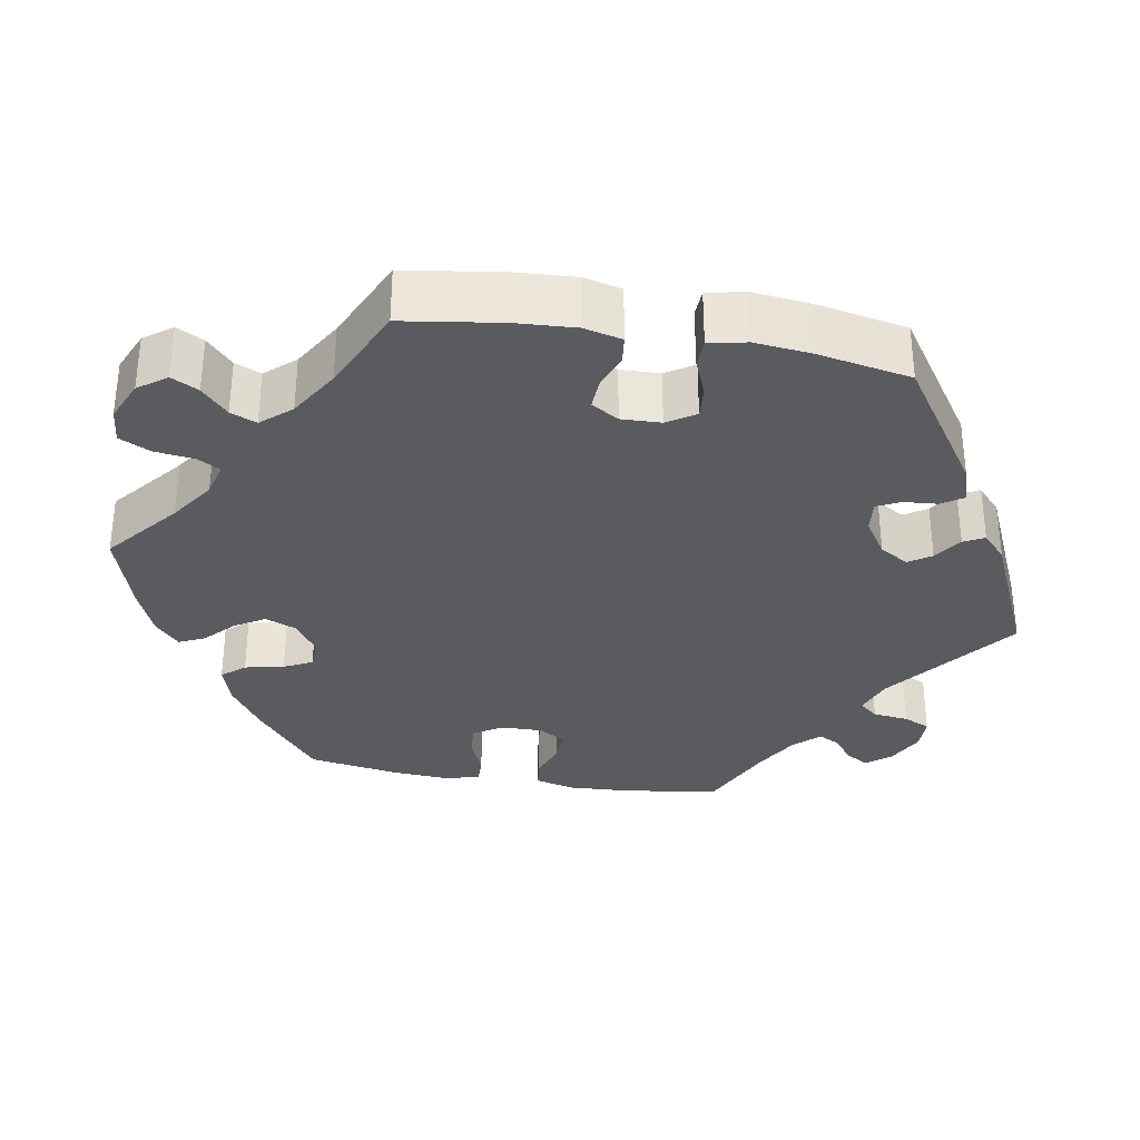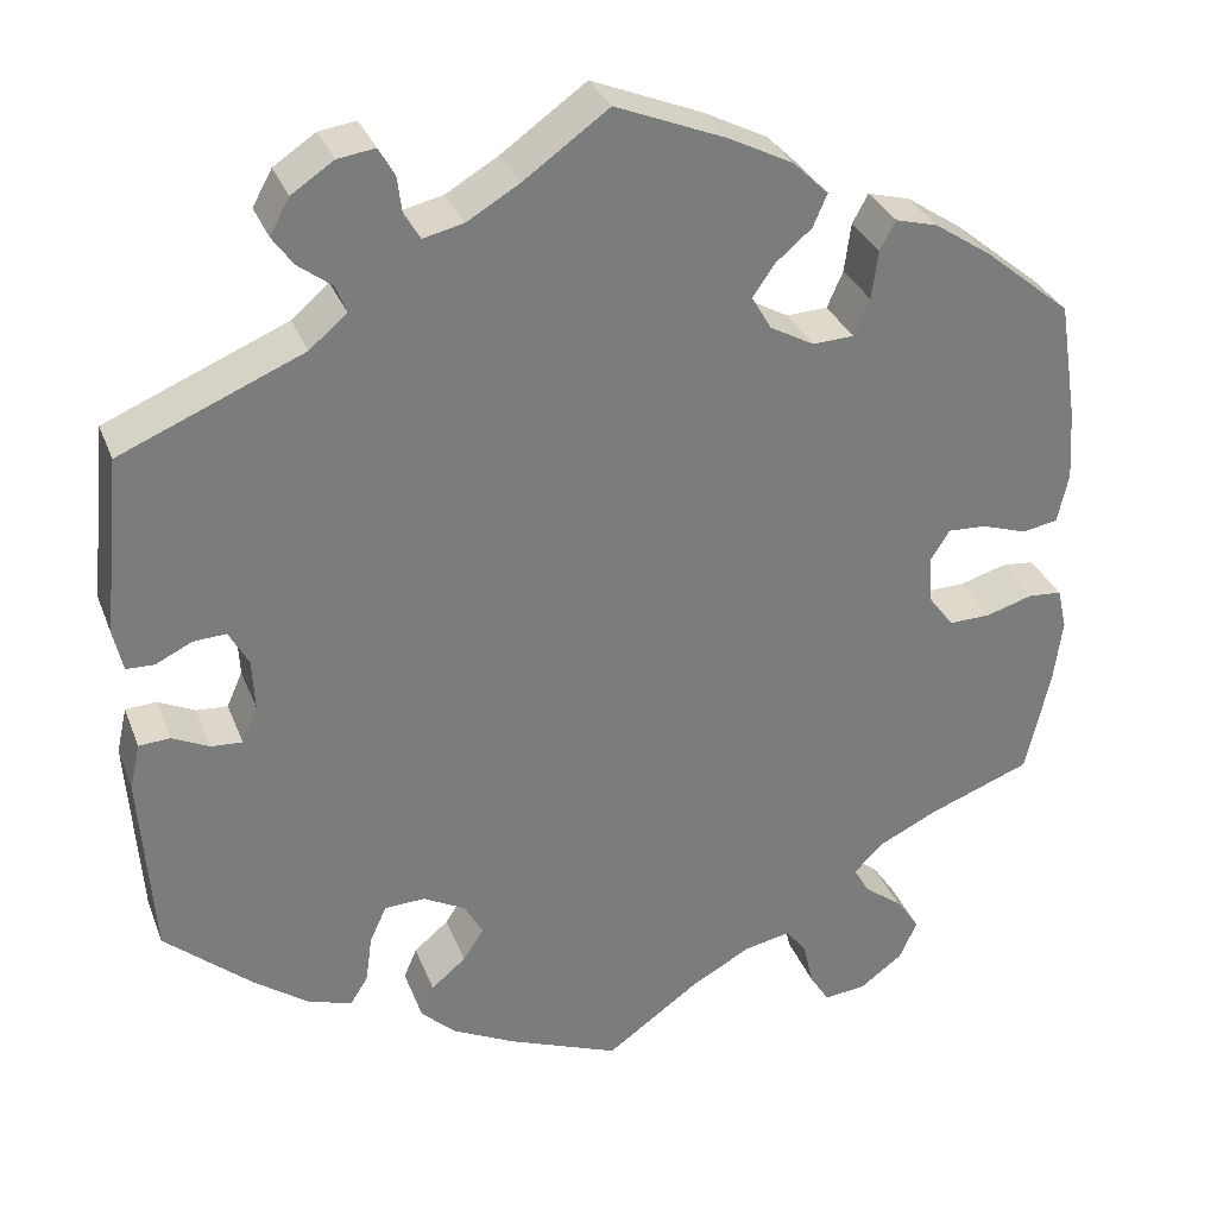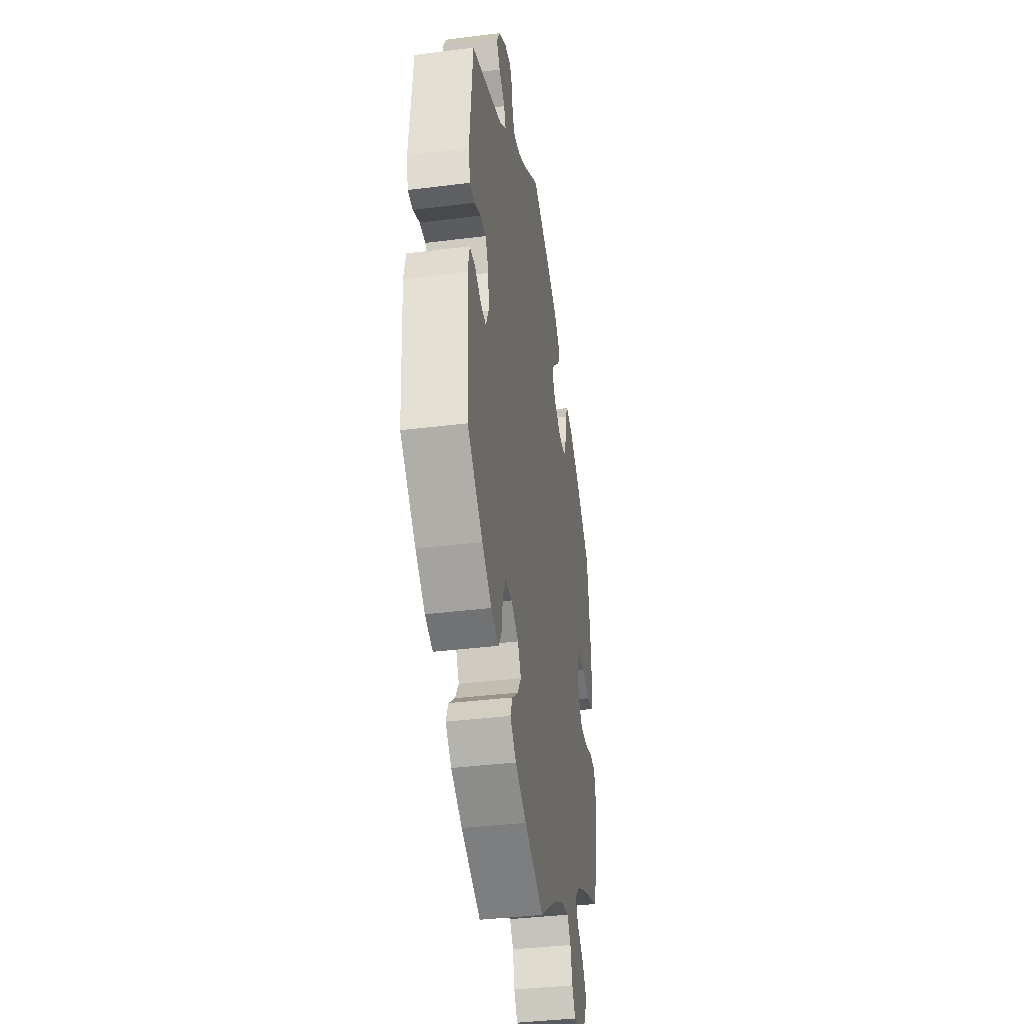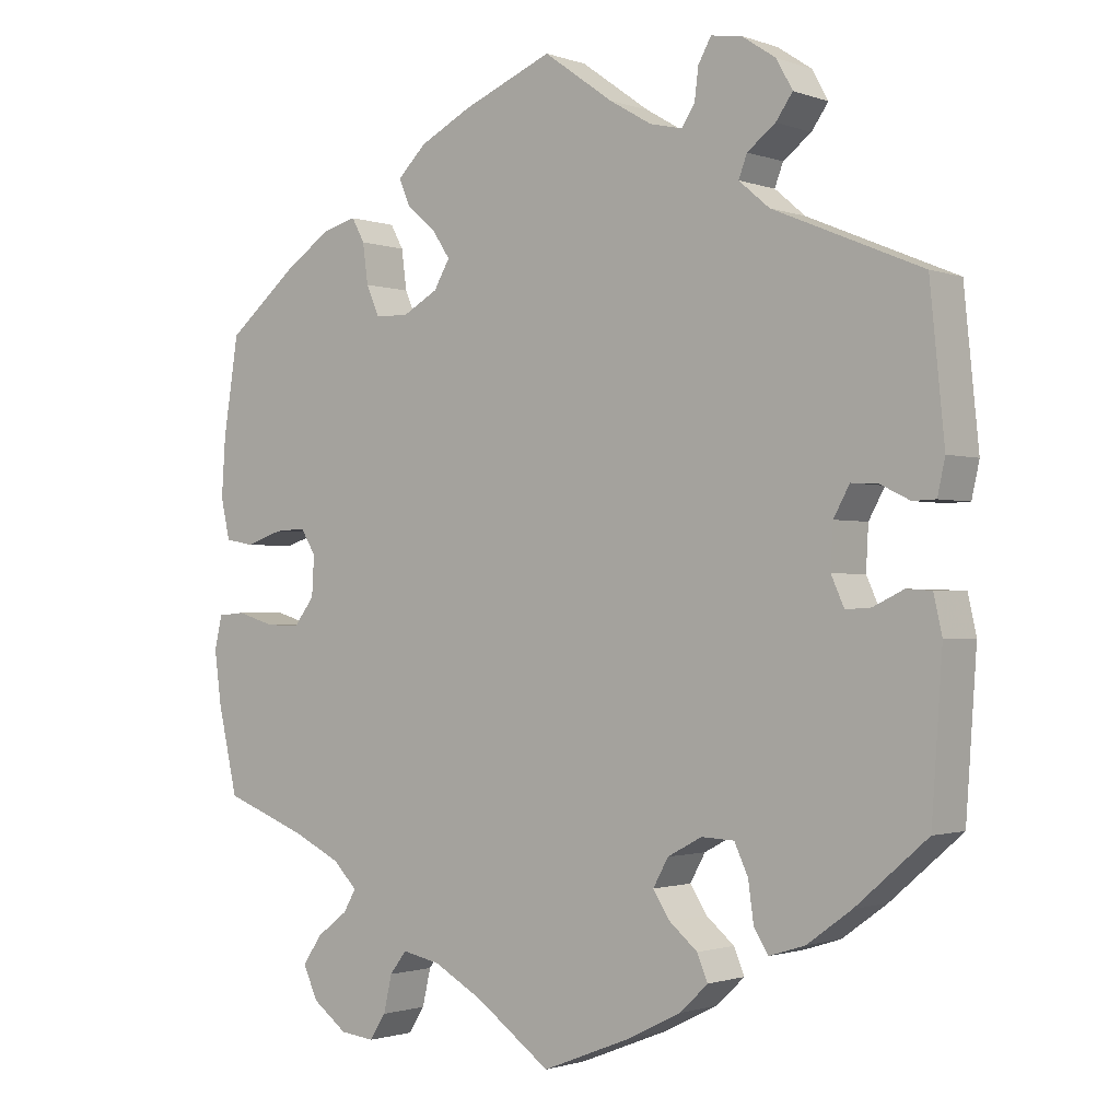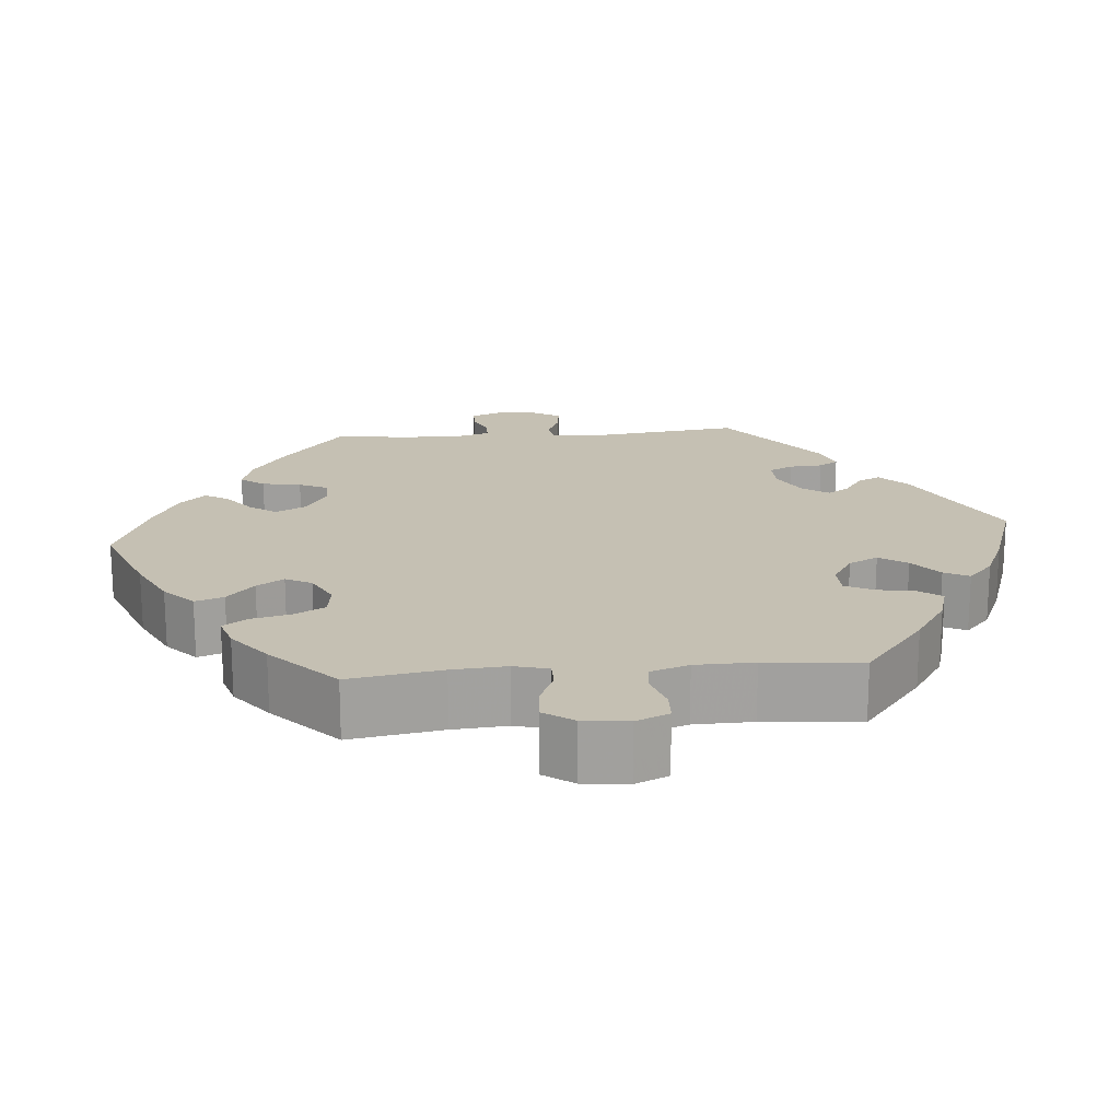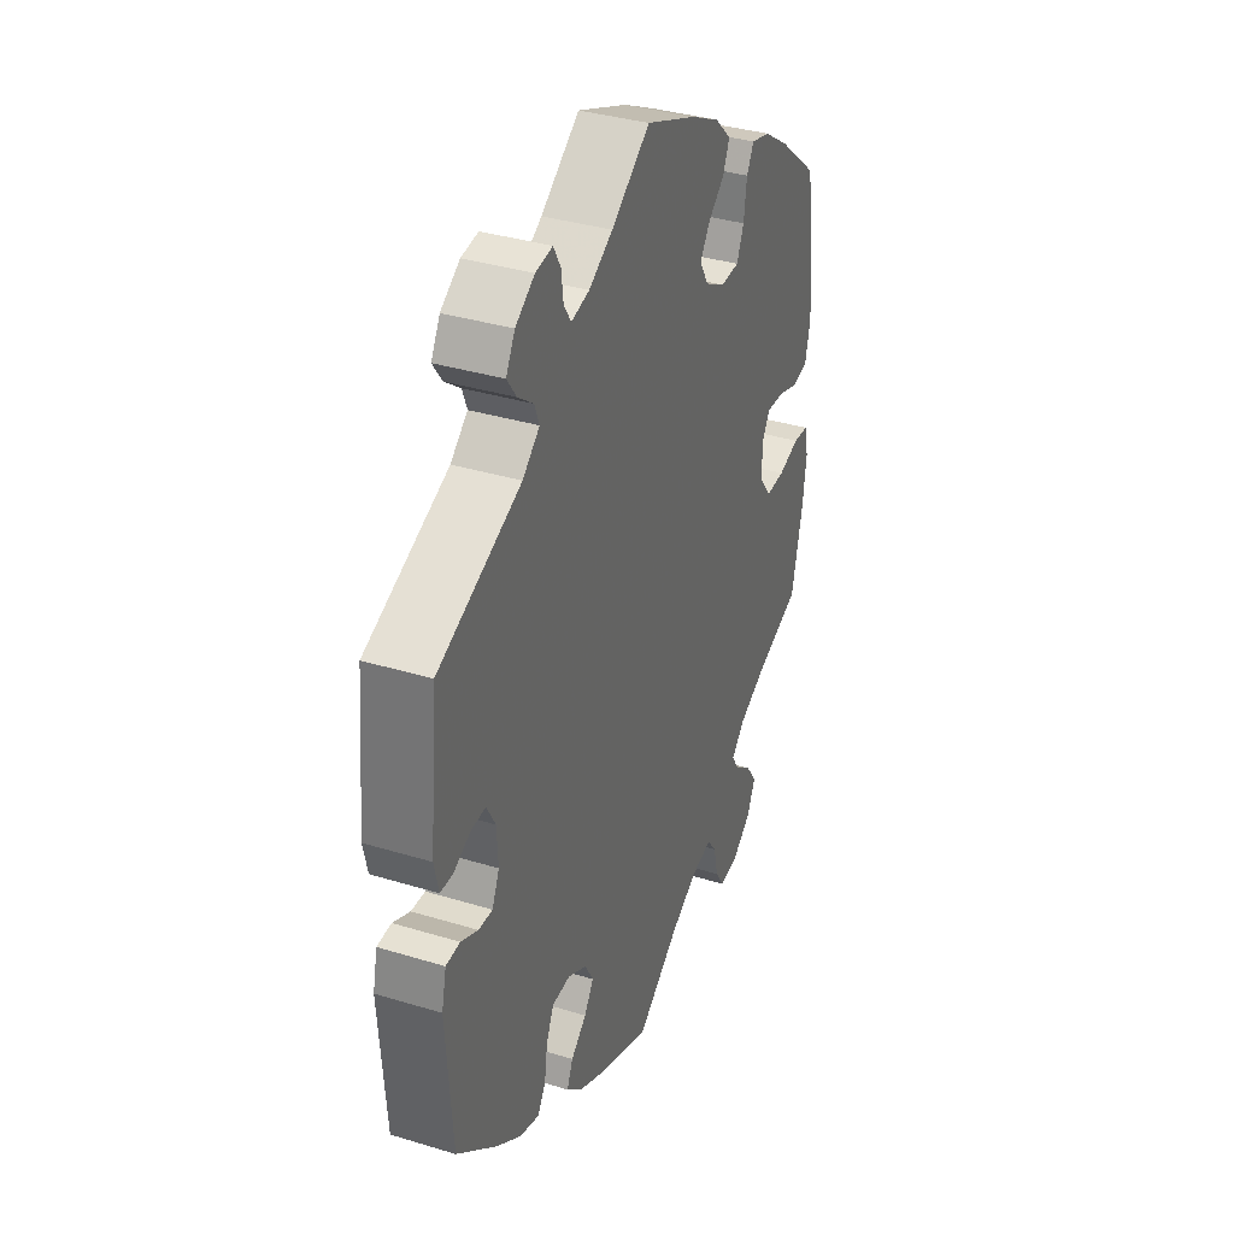
<metadata>
{"format":"obj","ext":"obj","renderer":"f3d","projection":"perspective","resolution":1024,"background":"white","views":[{"elev":-32.7,"azim":-159.9,"up":"+Y"},{"elev":31.7,"azim":-19.0,"up":"+Z"},{"elev":-38.4,"azim":-81.0,"up":"+Z"},{"elev":-1.3,"azim":-141.6,"up":"+Z"},{"elev":18.1,"azim":144.9,"up":"+Y"},{"elev":36.1,"azim":-68.3,"up":"+Z"}]}
</metadata>
<code>
v -0.515 0.07 -0.088
v -0.504 0.07 -0.039
v -0.471 0.07 -0.037
v -0.431 0.07 -0.056
v -0.398 0.07 -0.058
v -0.381 0.07 -0.02
v -0.384 0.07 0.036
v -0.405 0.07 0.074
v -0.44 0.07 0.072
v -0.479 0.07 0.053
v -0.509 0.07 0.054
v -0.519 0.07 0.099
v -0.5 0.07 0.289
v -0.305 0.07 0.371
v -0.265 0.07 0.405
v -0.276 0.07 0.434
v -0.313 0.07 0.462
v -0.335 0.07 0.493
v -0.314 0.07 0.531
v -0.269 0.07 0.561
v -0.229 0.07 0.567
v -0.212 0.07 0.537
v -0.207 0.07 0.497
v -0.19 0.07 0.47
v -0.147 0.07 0.48
v -0.091 0.07 0.513
v 0 0.07 0.578
v 0.118 0.07 0.53
v 0.187 0.07 0.495
v 0.225 0.07 0.458
v 0.21 0.07 0.423
v 0.171 0.07 0.39
v 0.148 0.07 0.356
v 0.169 0.07 0.32
v 0.216 0.07 0.294
v 0.26 0.07 0.296
v 0.277 0.07 0.335
v 0.284 0.07 0.387
v 0.301 0.07 0.418
v 0.346 0.07 0.406
v 0.406 0.07 0.366
v 0.5 0.07 0.289
v 0.52 0.07 0.161
v 0.525 0.07 0.085
v 0.513 0.07 0.032
v 0.475 0.07 0.025
v 0.426 0.07 0.041
v 0.385 0.07 0.043
v 0.365 0.07 0.011
v 0.368 0.07 -0.041
v 0.395 0.07 -0.076
v 0.44 0.07 -0.075
v 0.49 0.07 -0.06
v 0.526 0.07 -0.063
v 0.536 0.07 -0.107
v 0.527 0.07 -0.175
v 0.501 0.07 -0.289
v 0.39 0.07 -0.331
v 0.328 0.07 -0.361
v 0.296 0.07 -0.393
v 0.313 0.07 -0.422
v 0.354 0.07 -0.453
v 0.379 0.07 -0.49
v 0.36 0.07 -0.532
v 0.314 0.07 -0.566
v 0.269 0.07 -0.571
v 0.248 0.07 -0.538
v 0.237 0.07 -0.49
v 0.215 0.07 -0.461
v 0.165 0.07 -0.471
v 0.1 0.07 -0.507
v 0.001 0.07 -0.578
v -0.118 0.07 -0.531
v -0.186 0.07 -0.497
v -0.223 0.07 -0.462
v -0.209 0.07 -0.429
v -0.172 0.07 -0.398
v -0.15 0.07 -0.364
v -0.17 0.07 -0.328
v -0.215 0.07 -0.304
v -0.258 0.07 -0.306
v -0.276 0.07 -0.345
v -0.283 0.07 -0.396
v -0.302 0.07 -0.426
v -0.349 0.07 -0.411
v -0.407 0.07 -0.369
v -0.501 0.07 -0.288
v -0.515 0 -0.088
v -0.504 0 -0.039
v -0.471 0 -0.037
v -0.431 0 -0.056
v -0.398 0 -0.058
v -0.381 0 -0.02
v -0.384 0 0.036
v -0.405 0 0.074
v -0.44 0 0.072
v -0.479 0 0.053
v -0.509 0 0.054
v -0.519 0 0.099
v -0.5 0 0.289
v -0.305 0 0.371
v -0.265 0 0.405
v -0.276 0 0.434
v -0.313 0 0.462
v -0.335 0 0.493
v -0.314 0 0.531
v -0.269 0 0.561
v -0.229 0 0.567
v -0.212 0 0.537
v -0.207 0 0.497
v -0.19 0 0.47
v -0.147 0 0.48
v -0.091 0 0.513
v 0 0 0.578
v 0.118 0 0.53
v 0.187 0 0.495
v 0.225 0 0.458
v 0.21 0 0.423
v 0.171 0 0.39
v 0.148 0 0.356
v 0.169 0 0.32
v 0.216 0 0.294
v 0.26 0 0.296
v 0.277 0 0.335
v 0.284 0 0.387
v 0.301 0 0.418
v 0.346 0 0.406
v 0.406 0 0.366
v 0.5 0 0.289
v 0.52 0 0.161
v 0.525 0 0.085
v 0.513 0 0.032
v 0.475 0 0.025
v 0.426 0 0.041
v 0.385 0 0.043
v 0.365 0 0.011
v 0.368 0 -0.041
v 0.395 0 -0.076
v 0.44 0 -0.075
v 0.49 0 -0.06
v 0.526 0 -0.063
v 0.536 0 -0.107
v 0.527 0 -0.175
v 0.501 0 -0.289
v 0.39 0 -0.331
v 0.328 0 -0.361
v 0.296 0 -0.393
v 0.313 0 -0.422
v 0.354 0 -0.453
v 0.379 0 -0.49
v 0.36 0 -0.532
v 0.314 0 -0.566
v 0.269 0 -0.571
v 0.248 0 -0.538
v 0.237 0 -0.49
v 0.215 0 -0.461
v 0.165 0 -0.471
v 0.1 0 -0.507
v 0.001 0 -0.578
v -0.118 0 -0.531
v -0.186 0 -0.497
v -0.223 0 -0.462
v -0.209 0 -0.429
v -0.172 0 -0.398
v -0.15 0 -0.364
v -0.17 0 -0.328
v -0.215 0 -0.304
v -0.258 0 -0.306
v -0.276 0 -0.345
v -0.283 0 -0.396
v -0.302 0 -0.426
v -0.349 0 -0.411
v -0.407 0 -0.369
v -0.501 0 -0.288
f 82 83 84 85
f 81 82 85 86
f 74 75 76 77
f 74 77 78
f 71 72 73 74
f 70 71 74 78
f 69 70 78 79
f 65 66 67 68
f 65 68 69
f 64 65 69
f 61 62 63 64
f 60 61 64 69
f 59 60 69 79
f 55 56 57 58
f 52 53 54 55
f 51 52 55 58
f 50 51 58 59
f 44 45 46 47
f 44 47 48
f 43 44 48
f 42 43 48
f 41 42 48 49
f 37 38 39 40
f 36 37 40 41
f 29 30 31 32
f 29 32 33
f 26 27 28 29
f 25 26 29 33
f 24 25 33 34
f 20 21 22 23
f 20 23 24
f 19 20 24
f 16 17 18 19
f 16 19 24
f 15 16 24 34
f 11 12 13 14
f 9 10 11 14
f 8 9 14 15
f 7 8 15 34
f 1 2 3 4
f 1 4 5
f 81 86 87 1
f 50 59 79 80
f 49 50 80 81
f 36 41 49 81
f 35 36 81
f 6 7 34 35
f 5 6 35 81
f 1 5 81
f 172 171 170 169
f 173 172 169 168
f 164 163 162 161
f 165 164 161
f 161 160 159 158
f 165 161 158 157
f 166 165 157 156
f 155 154 153 152
f 156 155 152
f 156 152 151
f 151 150 149 148
f 156 151 148 147
f 166 156 147 146
f 145 144 143 142
f 142 141 140 139
f 145 142 139 138
f 146 145 138 137
f 134 133 132 131
f 135 134 131
f 135 131 130
f 135 130 129
f 136 135 129 128
f 127 126 125 124
f 128 127 124 123
f 119 118 117 116
f 120 119 116
f 116 115 114 113
f 120 116 113 112
f 121 120 112 111
f 110 109 108 107
f 111 110 107
f 111 107 106
f 106 105 104 103
f 111 106 103
f 121 111 103 102
f 101 100 99 98
f 101 98 97 96
f 102 101 96 95
f 121 102 95 94
f 91 90 89 88
f 92 91 88
f 88 174 173 168
f 167 166 146 137
f 168 167 137 136
f 168 136 128 123
f 168 123 122
f 122 121 94 93
f 168 122 93 92
f 168 92 88
f 1 88 89 2
f 2 89 90 3
f 3 90 91 4
f 4 91 92 5
f 5 92 93 6
f 6 93 94 7
f 7 94 95 8
f 8 95 96 9
f 9 96 97 10
f 10 97 98 11
f 11 98 99 12
f 12 99 100 13
f 13 100 101 14
f 14 101 102 15
f 15 102 103 16
f 16 103 104 17
f 17 104 105 18
f 18 105 106 19
f 19 106 107 20
f 20 107 108 21
f 21 108 109 22
f 22 109 110 23
f 23 110 111 24
f 24 111 112 25
f 25 112 113 26
f 26 113 114 27
f 27 114 115 28
f 28 115 116 29
f 29 116 117 30
f 30 117 118 31
f 31 118 119 32
f 32 119 120 33
f 33 120 121 34
f 34 121 122 35
f 35 122 123 36
f 36 123 124 37
f 37 124 125 38
f 38 125 126 39
f 39 126 127 40
f 40 127 128 41
f 41 128 129 42
f 42 129 130 43
f 43 130 131 44
f 44 131 132 45
f 45 132 133 46
f 46 133 134 47
f 47 134 135 48
f 48 135 136 49
f 49 136 137 50
f 50 137 138 51
f 51 138 139 52
f 52 139 140 53
f 53 140 141 54
f 54 141 142 55
f 55 142 143 56
f 56 143 144 57
f 57 144 145 58
f 58 145 146 59
f 59 146 147 60
f 60 147 148 61
f 61 148 149 62
f 62 149 150 63
f 63 150 151 64
f 64 151 152 65
f 65 152 153 66
f 66 153 154 67
f 67 154 155 68
f 68 155 156 69
f 69 156 157 70
f 70 157 158 71
f 71 158 159 72
f 72 159 160 73
f 73 160 161 74
f 74 161 162 75
f 75 162 163 76
f 76 163 164 77
f 77 164 165 78
f 78 165 166 79
f 79 166 167 80
f 80 167 168 81
f 81 168 169 82
f 82 169 170 83
f 83 170 171 84
f 84 171 172 85
f 85 172 173 86
f 86 173 174 87
f 87 174 88 1

</code>
